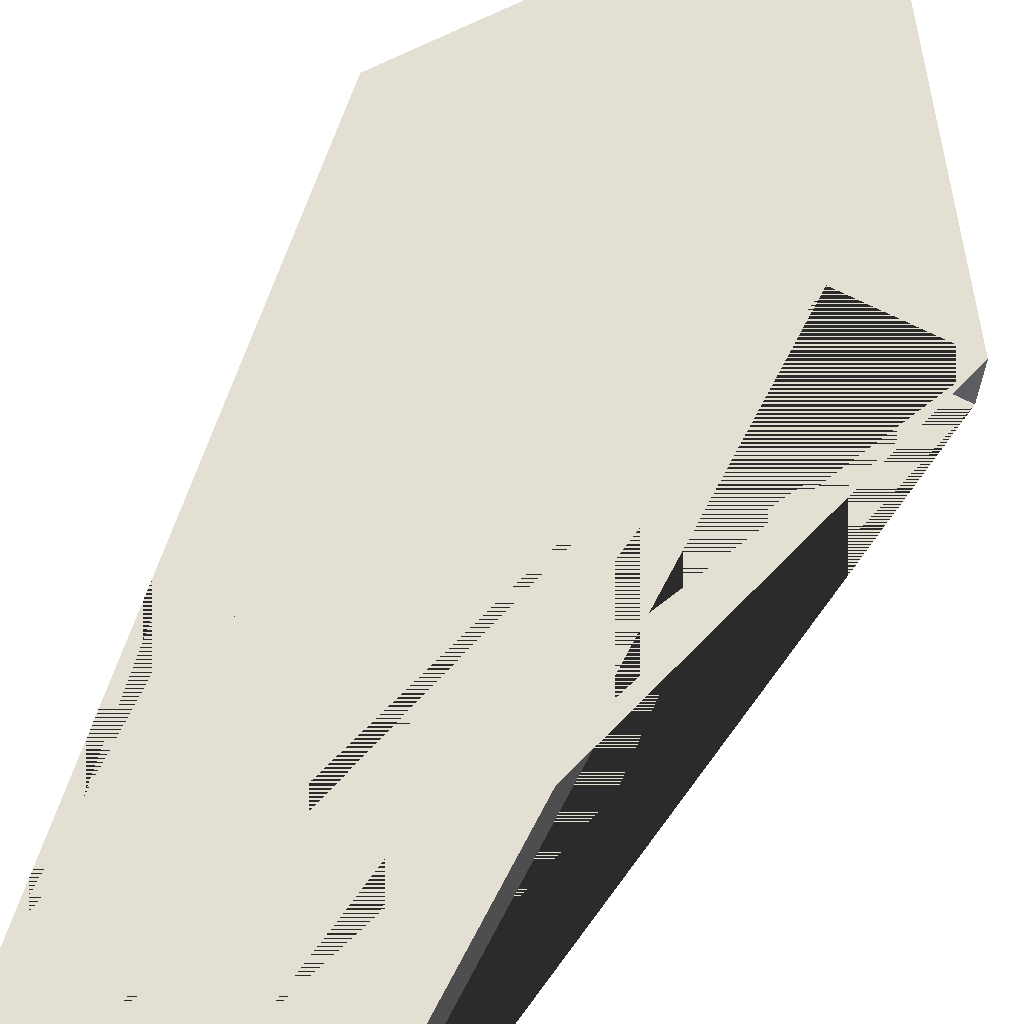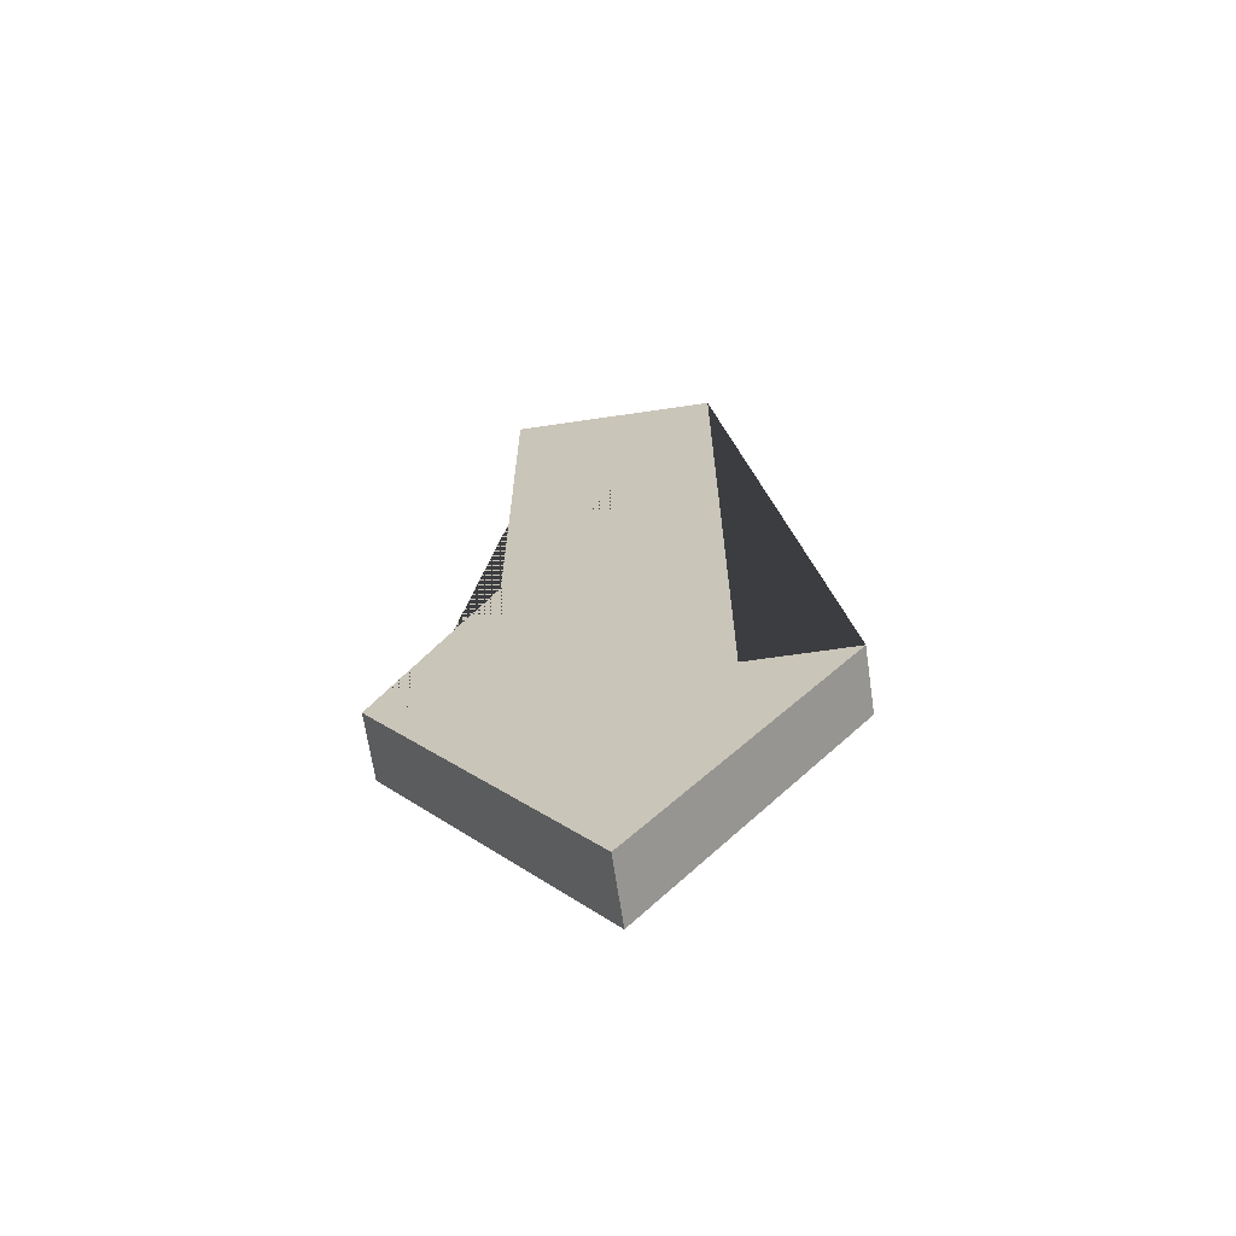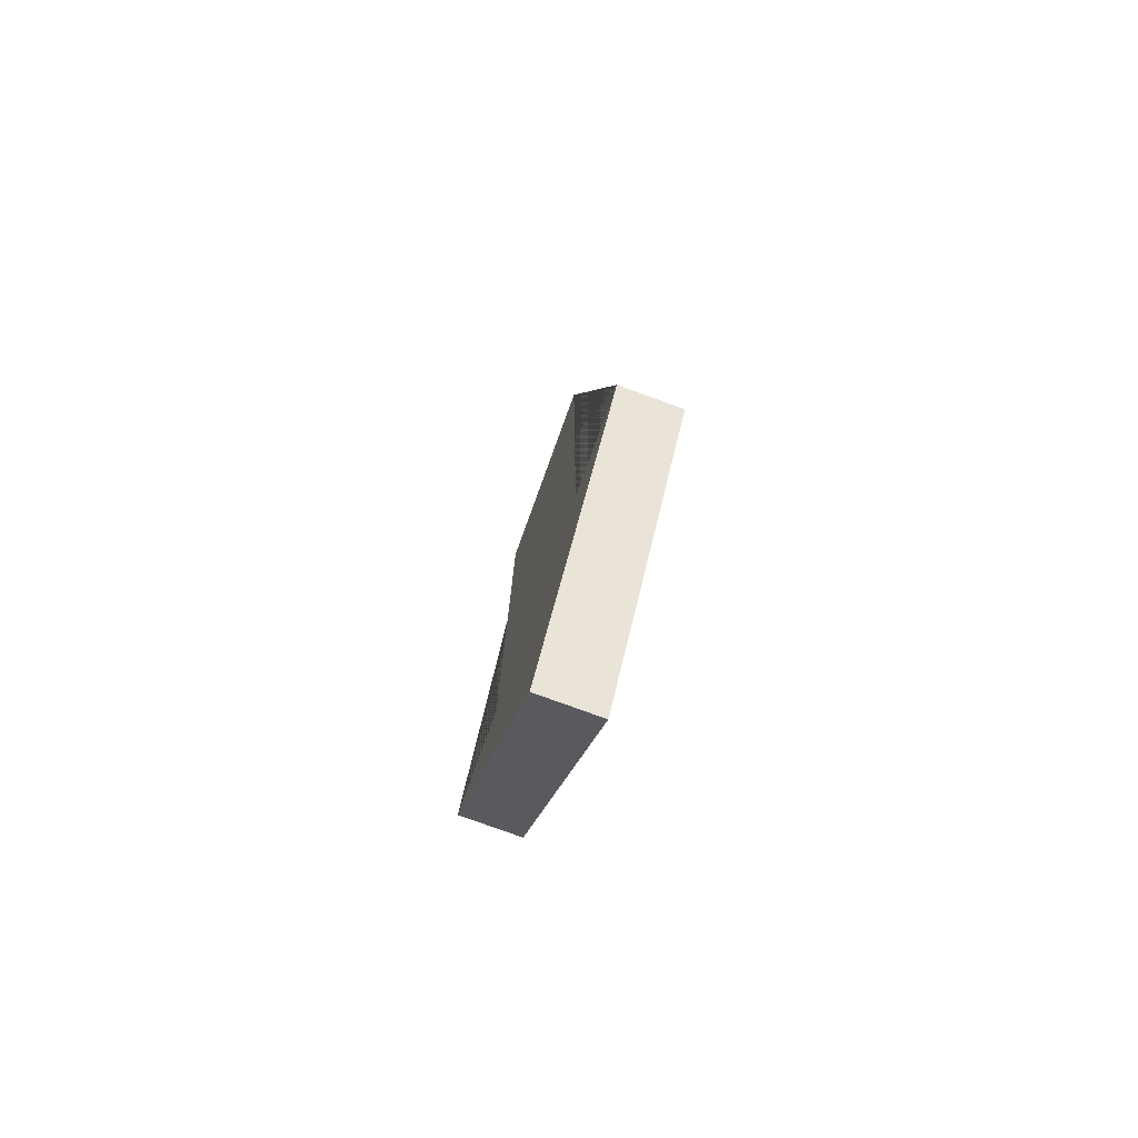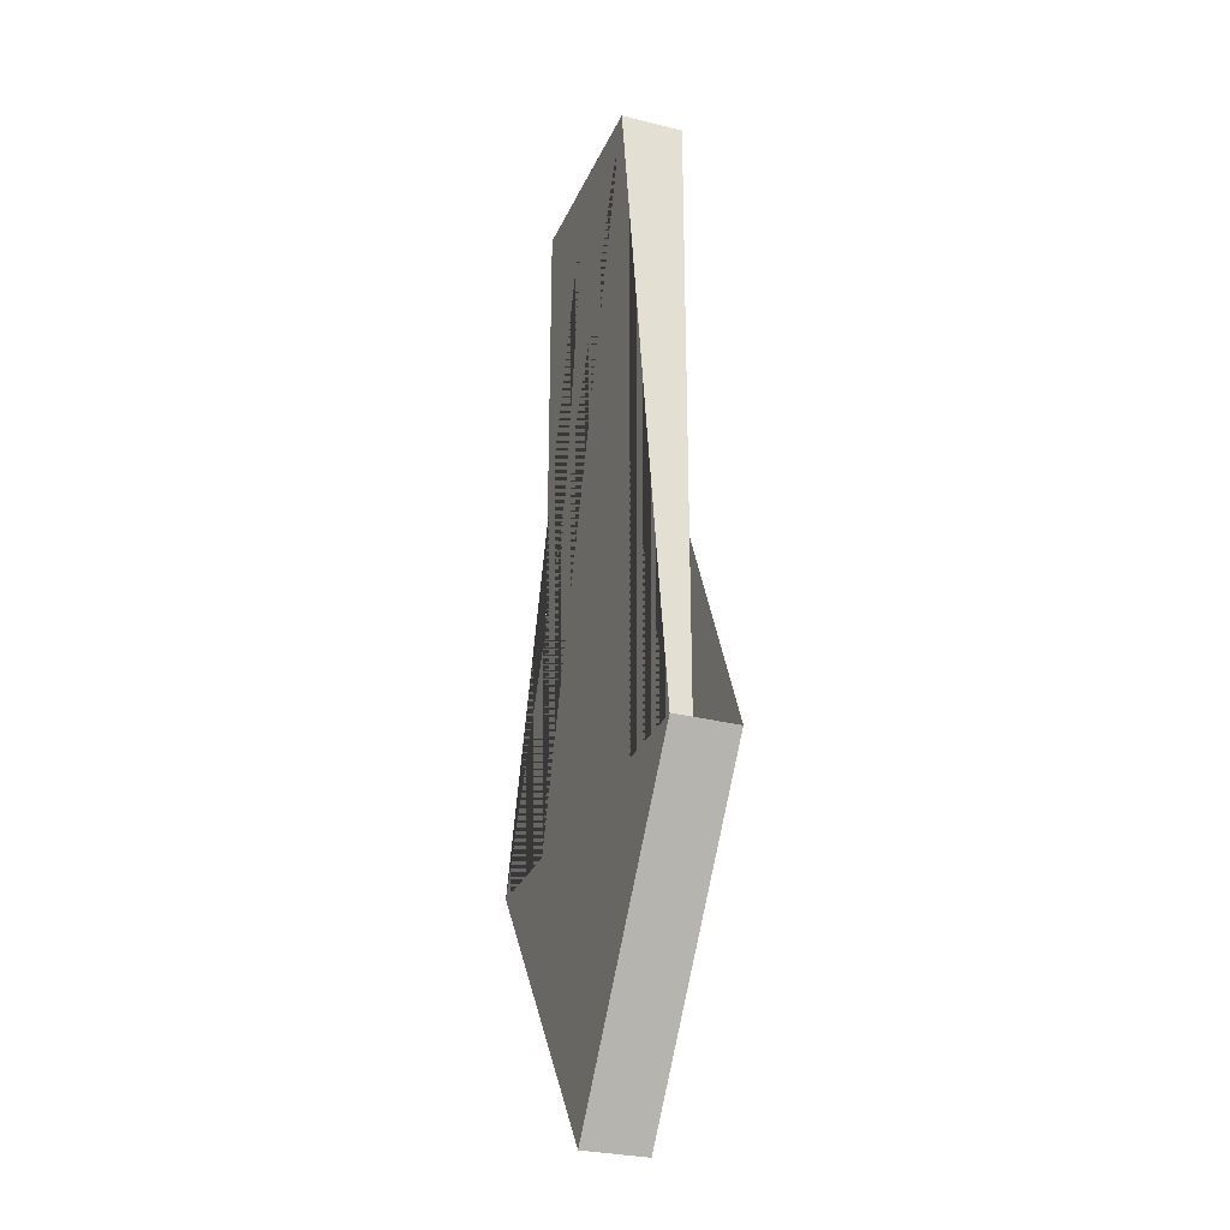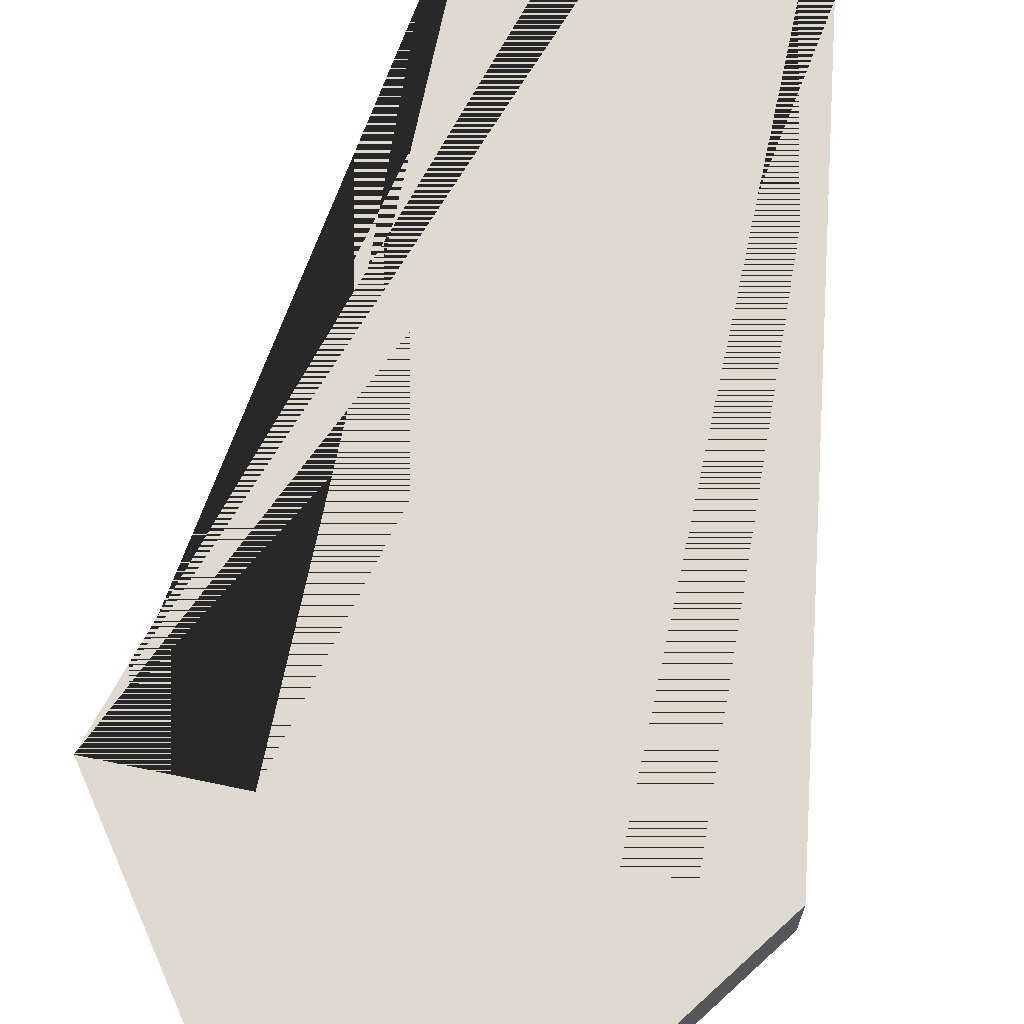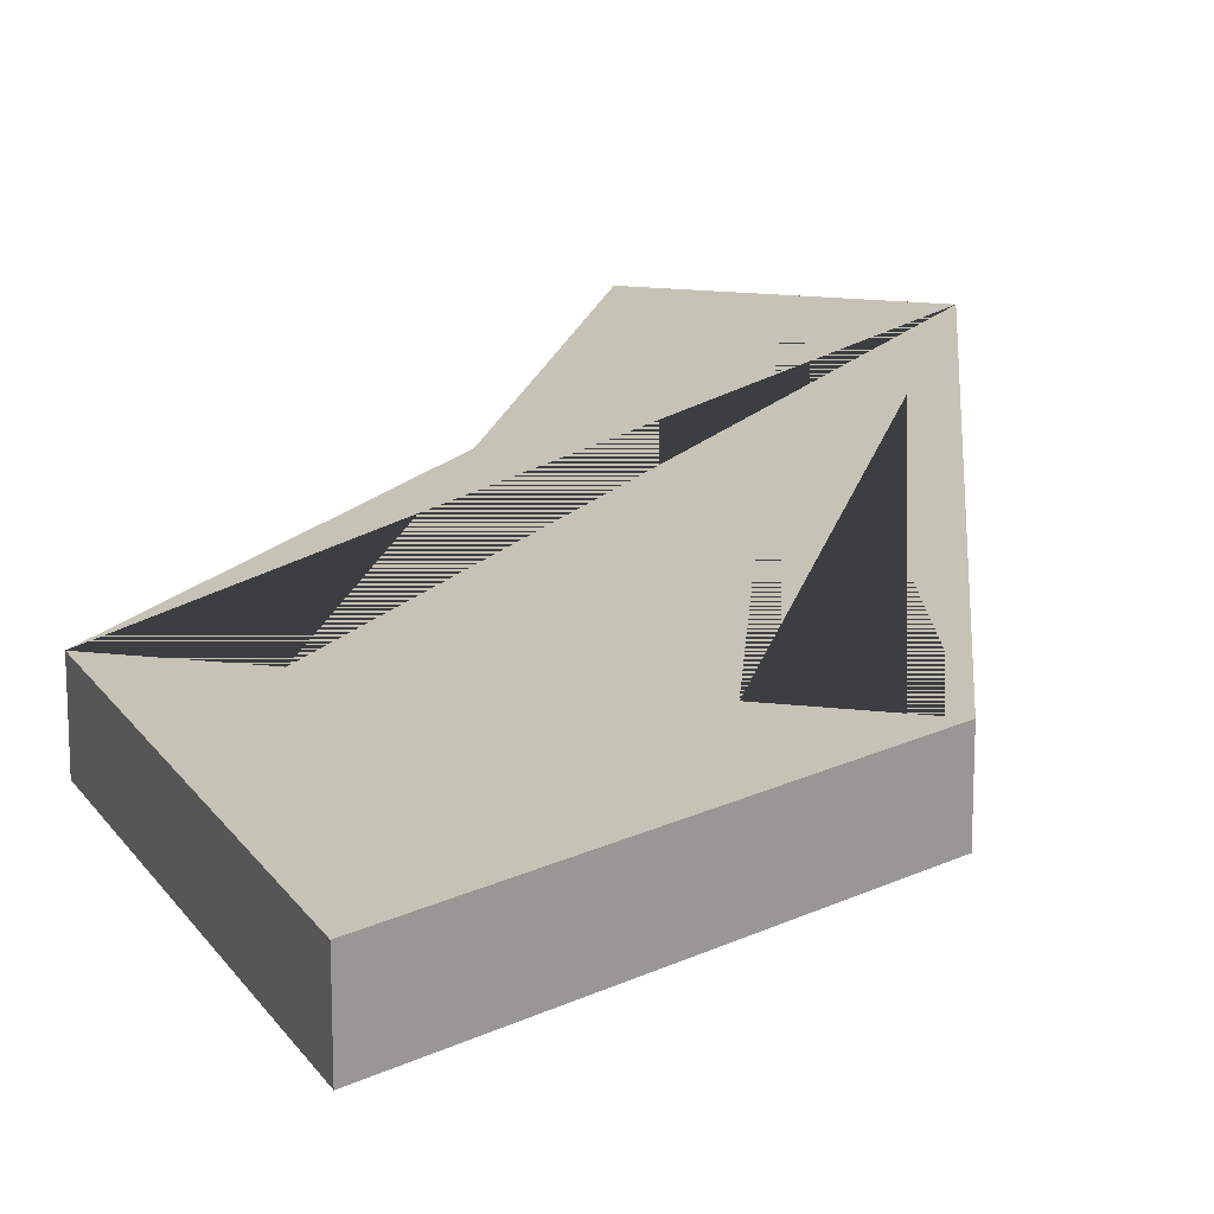
<metadata>
{"format":"obj","ext":"obj","renderer":"f3d","projection":"perspective","resolution":1024,"background":"white","views":[{"elev":66.9,"azim":27.4,"up":"+Y"},{"elev":-67.1,"azim":8.4,"up":"+Z"},{"elev":-78.0,"azim":-110.0,"up":"+Z"},{"elev":-29.0,"azim":-110.4,"up":"+Z"},{"elev":70.8,"azim":-168.1,"up":"+Y"},{"elev":18.9,"azim":-167.7,"up":"+Y"}]}
</metadata>
<code>
g Mesh1 Model
v -0.07824 0.04763 -9.484e-05
v 0 0.04763 -4.746e-05
v 0 0.04763 -9.484e-05
f 1 2 3
f 3 2 1
v 0.07838 0.04763 -0
v 0.07838 0.04763 -0.5265
v 0.1573 0.04763 -0.5265
v 3.68e-05 0.04763 -0.7477
v -0.1572 0.04763 -0.5266
v -0.07824 0.04763 -0.5266
f 3 2 4 5 6 7 8 9 1
f 1 9 8 7 6 5 4 2 3
v -0.07824 0 -0.5266
v -0.07824 0 -9.484e-05
f 10 11 1 9
f 9 1 11 10
v 0 0 -4.746e-05
v 0.07838 0 -0
f 12 13 4 2 1 11
v 0 0 -9.484e-05
v -0.1572 0 -0.5266
v 3.68e-05 0 -0.7477
v 0.1573 0 -0.5265
v 0.07838 0 -0.5265
f 13 12 14 11 10 15 16 17 18
f 18 17 16 15 10 11 14 12 13
f 18 17 6 5
f 5 6 17 18
f 7 6 17 16
f 16 17 6 7
f 8 7 16 15
f 15 16 7 8
f 15 10 9 8
f 8 9 10 15
f 13 18 5 4
f 4 5 18 13
f 11 1 2 4 13 12
v 0 0.04763 -0
f 19 4 2
f 2 4 19
f 4 2 19
f 19 2 4
v 0 0 -0
f 20 12 13
f 13 12 20
f 11 14 12
f 12 14 11
g Mesh2 Model
l 18 13
l 18 17
l 18 5
l 5 6
l 5 4
l 4 19
l 13 4
l 13 20
l 13 12
l 12 11
l 11 14
l 10 11
l 10 15
l 10 9
l 9 1
l 9 8
l 7 8
l 7 6
l 16 7
l 16 17
l 16 15
l 15 8
l 17 6
l 1 3
l 11 1
l 1 2
l 2 4

</code>
